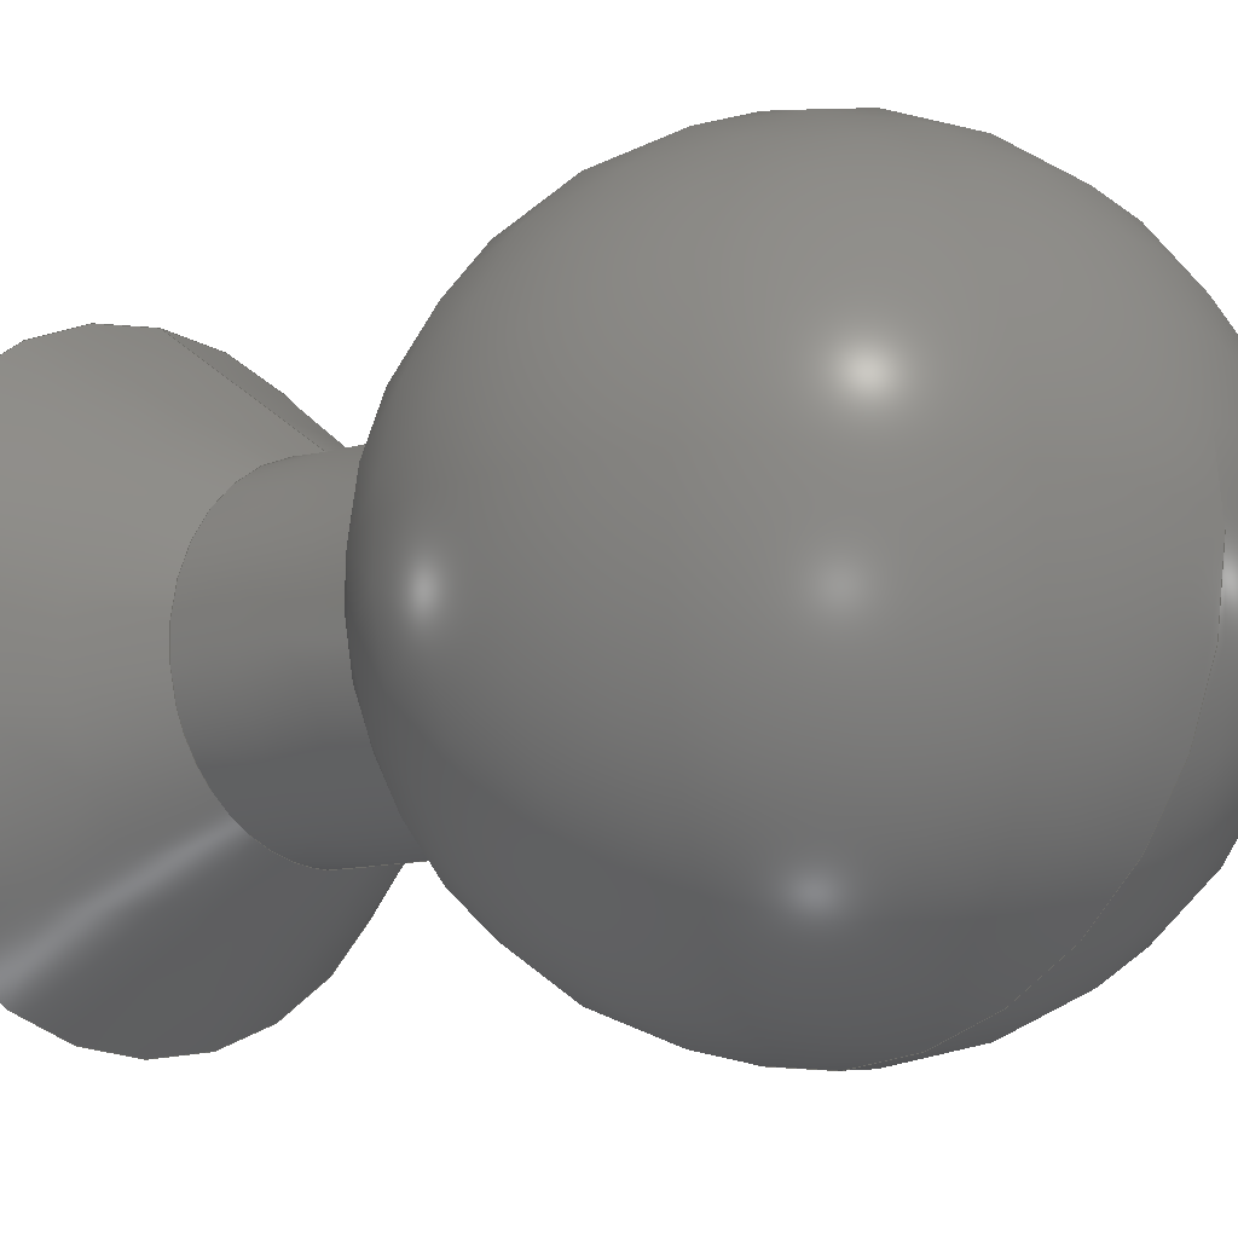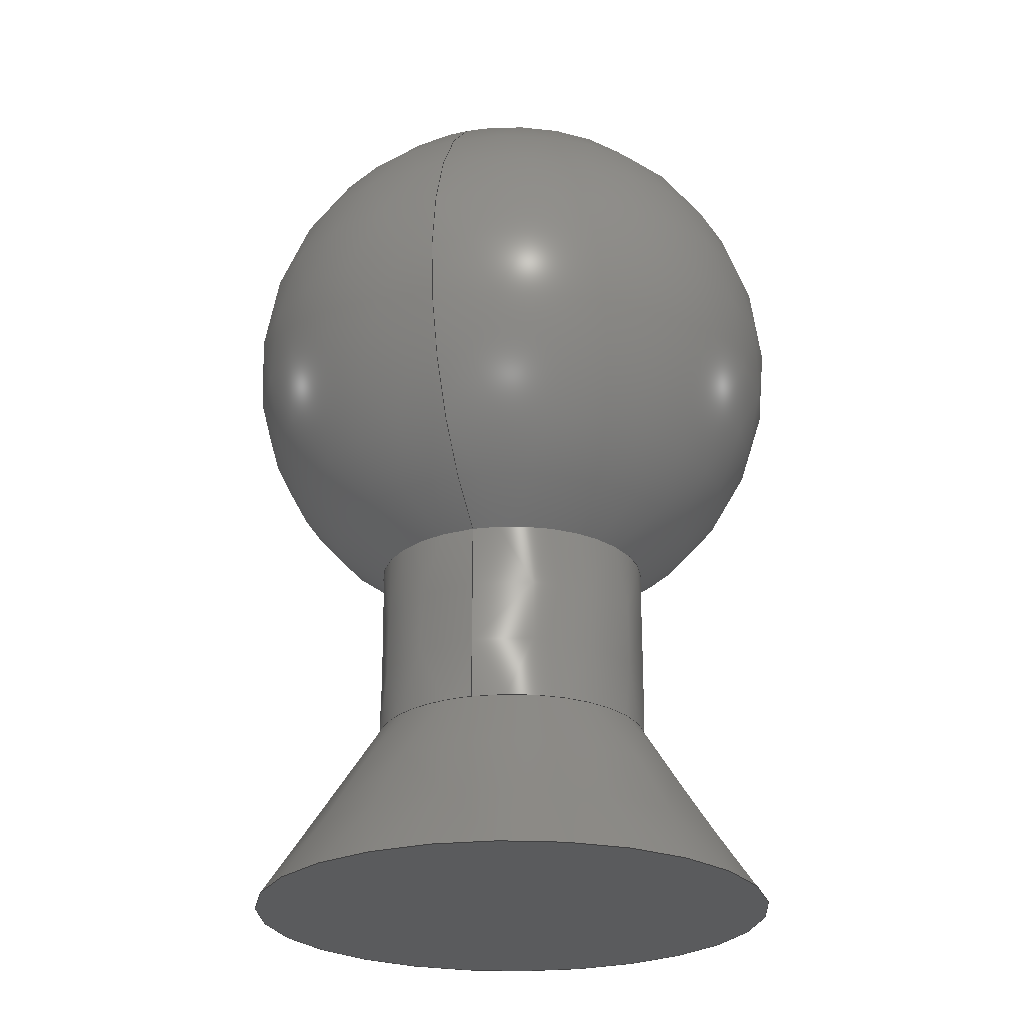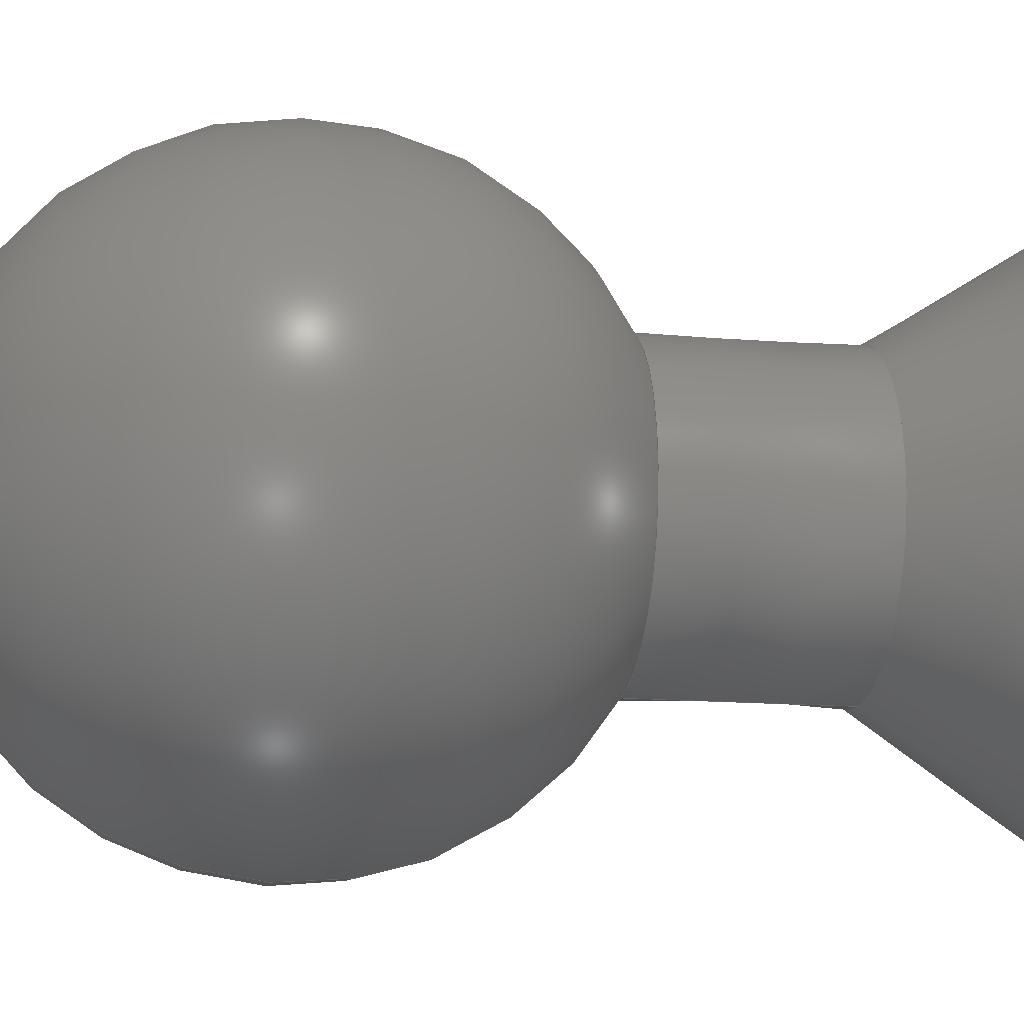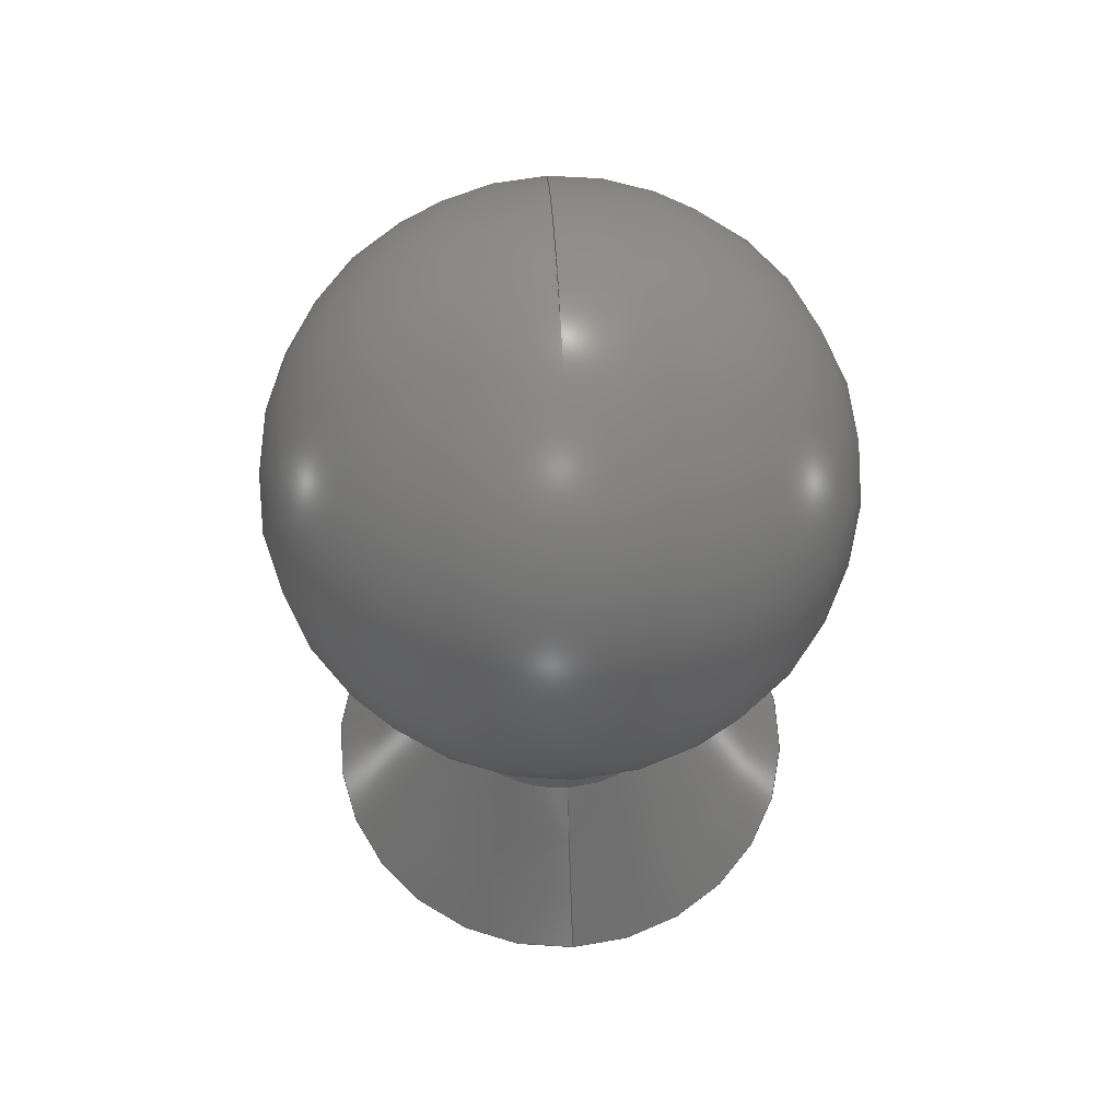
<metadata>
{"format":"step","ext":"step","renderer":"f3d","projection":"perspective","resolution":1024,"background":"white","views":[{"elev":-9.1,"azim":133.2,"up":"+Z"},{"elev":-25.1,"azim":-163.3,"up":"+Y"},{"elev":-15.3,"azim":-99.7,"up":"+Z"},{"elev":62.4,"azim":-3.2,"up":"+Y"}]}
</metadata>
<code>
ISO-10303-21;
DATA;
#1=MECHANICAL_DESIGN_GEOMETRIC_PRESENTATION_REPRESENTATION('',(#4),#204);
#2=SHAPE_REPRESENTATION_RELATIONSHIP('SRR','None',#211,#3);
#3=ADVANCED_BREP_SHAPE_REPRESENTATION('',(#5),#203);
#4=STYLED_ITEM('',(#220),#5);
#5=MANIFOLD_SOLID_BREP('Mount_B_xxx',#67);
#6=LINE('',#198,#8);
#7=LINE('',#200,#9);
#8=VECTOR('',#99,10);
#9=VECTOR('',#102,10);
#10=CONICAL_SURFACE('',#85,6.524,0.5764);
#11=CONICAL_SURFACE('',#86,3.499,0.0002359);
#12=B_SPLINE_CURVE_WITH_KNOTS('',3,(#110,#111,#112,#113,#114,#115,#116,
#117,#118,#119,#120,#121,#122,#123,#124,#125,#126,#127),.UNSPECIFIED.,.F.,
 .F.,(4,2,2,2,2,2,2,2,4),(-2.075,-1.977,-1.845,
-1.713,-1.582,-1.45,-1.318,
-1.186,-1.054),.UNSPECIFIED.);
#13=B_SPLINE_CURVE_WITH_KNOTS('',3,(#128,#129,#130,#131,#132,#133,#134,
#135,#136,#137,#138,#139,#140,#141,#142,#143,#144,#145,#146,#147,#148),
 .UNSPECIFIED.,.F.,.F.,(4,2,2,2,2,2,2,2,3,4),(-1.054,-0.9226,
-0.7908,-0.659,-0.5272,-0.3954,
-0.2636,-0.1318,0,0.03381),
 .UNSPECIFIED.);
#14=B_SPLINE_CURVE_WITH_KNOTS('',3,(#154,#155,#156,#157),.UNSPECIFIED.,
 .F.,.F.,(4,4),(-1.089,-1.055),.UNSPECIFIED.);
#15=B_SPLINE_CURVE_WITH_KNOTS('',3,(#159,#160,#161,#162,#163,#164,#165,
#166,#167,#168,#169,#170,#171,#172,#173,#174,#175,#176),.UNSPECIFIED.,.F.,
 .F.,(4,2,2,2,2,2,2,2,4),(1.417e-06,0.1318,0.2637,
0.3955,0.5274,0.6592,0.791,0.9229,
1.021),.UNSPECIFIED.);
#16=B_SPLINE_CURVE_WITH_KNOTS('',3,(#177,#178,#179,#180,#181,#182,#183,
#184,#185,#186,#187,#188,#189,#190,#191,#192,#193,#194,#195,#196,#197),
 .UNSPECIFIED.,.F.,.F.,(4,2,2,2,2,2,2,2,3,4),(-1.055,-0.9229,
-0.791,-0.6592,-0.5274,-0.3955,
-0.2637,-0.1318,0,1.417e-06),
 .UNSPECIFIED.);
#17=SPHERICAL_SURFACE('',#83,7.116);
#18=FACE_OUTER_BOUND('',#22,.T.);
#19=FACE_OUTER_BOUND('',#23,.T.);
#20=FACE_OUTER_BOUND('',#24,.T.);
#21=FACE_OUTER_BOUND('',#25,.T.);
#22=EDGE_LOOP('',(#44));
#23=EDGE_LOOP('',(#45,#46,#47,#48));
#24=EDGE_LOOP('',(#49,#50,#51,#52,#53,#54));
#25=EDGE_LOOP('',(#55,#56,#57,#58,#59,#60,#61));
#26=CIRCLE('',#82,6.5);
#27=CIRCLE('',#84,7.116);
#28=VERTEX_POINT('',#105);
#29=VERTEX_POINT('',#108);
#30=VERTEX_POINT('',#109);
#31=VERTEX_POINT('',#149);
#32=VERTEX_POINT('',#152);
#33=VERTEX_POINT('',#153);
#34=VERTEX_POINT('',#158);
#35=EDGE_CURVE('',#28,#28,#26,.T.);
#36=EDGE_CURVE('',#29,#30,#12,.T.);
#37=EDGE_CURVE('',#30,#29,#13,.T.);
#38=EDGE_CURVE('',#30,#31,#27,.T.);
#39=EDGE_CURVE('',#32,#33,#14,.T.);
#40=EDGE_CURVE('',#34,#32,#15,.T.);
#41=EDGE_CURVE('',#33,#34,#16,.T.);
#42=EDGE_CURVE('',#33,#28,#6,.T.);
#43=EDGE_CURVE('',#34,#30,#7,.T.);
#44=ORIENTED_EDGE('',*,*,#35,.F.);
#45=ORIENTED_EDGE('',*,*,#36,.F.);
#46=ORIENTED_EDGE('',*,*,#37,.F.);
#47=ORIENTED_EDGE('',*,*,#38,.T.);
#48=ORIENTED_EDGE('',*,*,#38,.F.);
#49=ORIENTED_EDGE('',*,*,#39,.F.);
#50=ORIENTED_EDGE('',*,*,#40,.F.);
#51=ORIENTED_EDGE('',*,*,#41,.F.);
#52=ORIENTED_EDGE('',*,*,#42,.T.);
#53=ORIENTED_EDGE('',*,*,#35,.T.);
#54=ORIENTED_EDGE('',*,*,#42,.F.);
#55=ORIENTED_EDGE('',*,*,#37,.T.);
#56=ORIENTED_EDGE('',*,*,#36,.T.);
#57=ORIENTED_EDGE('',*,*,#43,.F.);
#58=ORIENTED_EDGE('',*,*,#40,.T.);
#59=ORIENTED_EDGE('',*,*,#39,.T.);
#60=ORIENTED_EDGE('',*,*,#41,.T.);
#61=ORIENTED_EDGE('',*,*,#43,.T.);
#62=PLANE('',#81);
#63=ADVANCED_FACE('',(#18),#62,.T.);
#64=ADVANCED_FACE('',(#19),#17,.T.);
#65=ADVANCED_FACE('',(#20),#10,.T.);
#66=ADVANCED_FACE('',(#21),#11,.T.);
#67=CLOSED_SHELL('',(#63,#64,#65,#66));
#68=DERIVED_UNIT_ELEMENT(#70,1);
#69=DERIVED_UNIT_ELEMENT(#206,-3);
#70=(
MASS_UNIT()
NAMED_UNIT(*)
SI_UNIT(.KILO.,.GRAM.)
);
#71=DERIVED_UNIT((#68,#69));
#72=MEASURE_REPRESENTATION_ITEM('density measure',
POSITIVE_RATIO_MEASURE(7850),#71);
#73=PROPERTY_DEFINITION_REPRESENTATION(#78,#75);
#74=PROPERTY_DEFINITION_REPRESENTATION(#79,#76);
#75=REPRESENTATION('material name',(#77),#203);
#76=REPRESENTATION('density',(#72),#203);
#77=DESCRIPTIVE_REPRESENTATION_ITEM('Steel','Steel');
#78=PROPERTY_DEFINITION('material property','material name',#213);
#79=PROPERTY_DEFINITION('material property','density of part',#213);
#80=AXIS2_PLACEMENT_3D('placement',#103,#87,#88);
#81=AXIS2_PLACEMENT_3D('',#104,#89,#90);
#82=AXIS2_PLACEMENT_3D('',#106,#91,#92);
#83=AXIS2_PLACEMENT_3D('',#107,#93,#94);
#84=AXIS2_PLACEMENT_3D('',#150,#95,#96);
#85=AXIS2_PLACEMENT_3D('',#151,#97,#98);
#86=AXIS2_PLACEMENT_3D('',#199,#100,#101);
#87=DIRECTION('axis',(0,0,1));
#88=DIRECTION('refdir',(1,0,0));
#89=DIRECTION('center_axis',(0,-1,0));
#90=DIRECTION('ref_axis',(0,0,-1));
#91=DIRECTION('center_axis',(0,1,0));
#92=DIRECTION('ref_axis',(0.3698,0,0.9291));
#93=DIRECTION('center_axis',(1.91e-06,-1,6.881e-05));
#94=DIRECTION('ref_axis',(0,6.881e-05,1));
#95=DIRECTION('center_axis',(1,1.91e-06,-1.314e-10));
#96=DIRECTION('ref_axis',(1.225e-16,-6.881e-05,-1));
#97=DIRECTION('center_axis',(-9.946e-06,-1,-2.499e-05));
#98=DIRECTION('ref_axis',(0,2.499e-05,-1));
#99=DIRECTION('',(-8.339e-06,-0.8384,0.545));
#100=DIRECTION('center_axis',(1.225e-05,-1,-2.254e-05));
#101=DIRECTION('ref_axis',(0,-2.254e-05,1));
#102=DIRECTION('',(-1.225e-05,1,0.0002584));
#103=CARTESIAN_POINT('',(0,0,0));
#104=CARTESIAN_POINT('Origin',(-8.941e-06,-11.37,-0.0004685));
#105=CARTESIAN_POINT('',(1.278e-05,-11.37,6.5));
#106=CARTESIAN_POINT('Origin',(-2.924e-05,-11.37,-0.0004684));
#107=CARTESIAN_POINT('Origin',(3.307e-06,4.034,-0.0004218));
#108=CARTESIAN_POINT('',(-0.3429,-2.162,3.482));
#109=CARTESIAN_POINT('',(1.514e-05,-2.162,-3.499));
#110=CARTESIAN_POINT('Ctrl Pts',(-0.3429,-2.162,3.482));
#111=CARTESIAN_POINT('Ctrl Pts',(-0.6774,-2.162,3.449));
#112=CARTESIAN_POINT('Ctrl Pts',(-1.019,-2.162,3.365));
#113=CARTESIAN_POINT('Ctrl Pts',(-1.77,-2.162,3.053));
#114=CARTESIAN_POINT('Ctrl Pts',(-2.163,-2.162,2.784));
#115=CARTESIAN_POINT('Ctrl Pts',(-2.785,-2.162,2.163));
#116=CARTESIAN_POINT('Ctrl Pts',(-3.054,-2.162,1.77));
#117=CARTESIAN_POINT('Ctrl Pts',(-3.411,-2.162,0.9075));
#118=CARTESIAN_POINT('Ctrl Pts',(-3.499,-2.162,0.4389));
#119=CARTESIAN_POINT('Ctrl Pts',(-3.499,-2.162,-0.4397));
#120=CARTESIAN_POINT('Ctrl Pts',(-3.411,-2.162,-0.9083));
#121=CARTESIAN_POINT('Ctrl Pts',(-3.054,-2.162,-1.77));
#122=CARTESIAN_POINT('Ctrl Pts',(-2.785,-2.162,-2.164));
#123=CARTESIAN_POINT('Ctrl Pts',(-2.163,-2.162,-2.785));
#124=CARTESIAN_POINT('Ctrl Pts',(-1.77,-2.162,-3.054));
#125=CARTESIAN_POINT('Ctrl Pts',(-0.9079,-2.162,-3.411));
#126=CARTESIAN_POINT('Ctrl Pts',(-0.4393,-2.162,-3.499));
#127=CARTESIAN_POINT('Ctrl Pts',(-1.181e-05,-2.162,
-3.499));
#128=CARTESIAN_POINT('Ctrl Pts',(1.514e-05,-2.162,
-3.499));
#129=CARTESIAN_POINT('Ctrl Pts',(0.4393,-2.162,-3.499));
#130=CARTESIAN_POINT('Ctrl Pts',(0.9079,-2.162,-3.411));
#131=CARTESIAN_POINT('Ctrl Pts',(1.77,-2.162,-3.054));
#132=CARTESIAN_POINT('Ctrl Pts',(2.163,-2.162,-2.785));
#133=CARTESIAN_POINT('Ctrl Pts',(2.785,-2.162,-2.164));
#134=CARTESIAN_POINT('Ctrl Pts',(3.054,-2.162,-1.77));
#135=CARTESIAN_POINT('Ctrl Pts',(3.411,-2.162,-0.9083));
#136=CARTESIAN_POINT('Ctrl Pts',(3.499,-2.162,-0.4397));
#137=CARTESIAN_POINT('Ctrl Pts',(3.499,-2.162,0.4389));
#138=CARTESIAN_POINT('Ctrl Pts',(3.411,-2.162,0.9075));
#139=CARTESIAN_POINT('Ctrl Pts',(3.054,-2.162,1.77));
#140=CARTESIAN_POINT('Ctrl Pts',(2.785,-2.162,2.163));
#141=CARTESIAN_POINT('Ctrl Pts',(2.163,-2.162,2.784));
#142=CARTESIAN_POINT('Ctrl Pts',(1.77,-2.162,3.053));
#143=CARTESIAN_POINT('Ctrl Pts',(0.9079,-2.162,3.411));
#144=CARTESIAN_POINT('Ctrl Pts',(0.4393,-2.162,3.498));
#145=CARTESIAN_POINT('Ctrl Pts',(-1.181e-05,-2.162,
3.498));
#146=CARTESIAN_POINT('Ctrl Pts',(-0.1127,-2.162,3.498));
#147=CARTESIAN_POINT('Ctrl Pts',(-0.2274,-2.162,3.493));
#148=CARTESIAN_POINT('Ctrl Pts',(-0.3429,-2.162,3.482));
#149=CARTESIAN_POINT('',(-1.028e-05,11.15,-0.0009114));
#150=CARTESIAN_POINT('Origin',(3.307e-06,4.034,-0.0004218));
#151=CARTESIAN_POINT('Origin',(1.242e-05,-11.41,-0.0003638));
#152=CARTESIAN_POINT('',(-0.3429,-6.759,3.482));
#153=CARTESIAN_POINT('',(5.869e-05,-6.759,3.499));
#154=CARTESIAN_POINT('Ctrl Pts',(-0.3429,-6.759,3.482));
#155=CARTESIAN_POINT('Ctrl Pts',(-0.2274,-6.759,3.494));
#156=CARTESIAN_POINT('Ctrl Pts',(-0.1127,-6.759,3.499));
#157=CARTESIAN_POINT('Ctrl Pts',(5.869e-05,-6.759,
3.499));
#158=CARTESIAN_POINT('',(4.451e-05,-6.76,-3.5));
#159=CARTESIAN_POINT('Ctrl Pts',(4.451e-05,-6.76,
-3.5));
#160=CARTESIAN_POINT('Ctrl Pts',(-0.4394,-6.76,-3.5));
#161=CARTESIAN_POINT('Ctrl Pts',(-0.9082,-6.76,-3.413));
#162=CARTESIAN_POINT('Ctrl Pts',(-1.771,-6.76,-3.055));
#163=CARTESIAN_POINT('Ctrl Pts',(-2.164,-6.76,-2.786));
#164=CARTESIAN_POINT('Ctrl Pts',(-2.786,-6.76,-2.164));
#165=CARTESIAN_POINT('Ctrl Pts',(-3.055,-6.76,-1.771));
#166=CARTESIAN_POINT('Ctrl Pts',(-3.412,-6.76,-0.9085));
#167=CARTESIAN_POINT('Ctrl Pts',(-3.5,-6.76,-0.4397));
#168=CARTESIAN_POINT('Ctrl Pts',(-3.5,-6.76,0.4392));
#169=CARTESIAN_POINT('Ctrl Pts',(-3.412,-6.759,0.9079));
#170=CARTESIAN_POINT('Ctrl Pts',(-3.055,-6.759,1.77));
#171=CARTESIAN_POINT('Ctrl Pts',(-2.785,-6.759,2.164));
#172=CARTESIAN_POINT('Ctrl Pts',(-2.164,-6.759,2.785));
#173=CARTESIAN_POINT('Ctrl Pts',(-1.77,-6.759,3.054));
#174=CARTESIAN_POINT('Ctrl Pts',(-1.019,-6.759,3.366));
#175=CARTESIAN_POINT('Ctrl Pts',(-0.6775,-6.759,3.45));
#176=CARTESIAN_POINT('Ctrl Pts',(-0.3429,-6.759,3.482));
#177=CARTESIAN_POINT('Ctrl Pts',(5.869e-05,-6.759,
3.499));
#178=CARTESIAN_POINT('Ctrl Pts',(0.4395,-6.759,3.499));
#179=CARTESIAN_POINT('Ctrl Pts',(0.9082,-6.759,3.412));
#180=CARTESIAN_POINT('Ctrl Pts',(1.77,-6.759,3.054));
#181=CARTESIAN_POINT('Ctrl Pts',(2.164,-6.759,2.785));
#182=CARTESIAN_POINT('Ctrl Pts',(2.785,-6.759,2.164));
#183=CARTESIAN_POINT('Ctrl Pts',(3.055,-6.759,1.77));
#184=CARTESIAN_POINT('Ctrl Pts',(3.412,-6.76,0.9079));
#185=CARTESIAN_POINT('Ctrl Pts',(3.5,-6.76,0.4392));
#186=CARTESIAN_POINT('Ctrl Pts',(3.5,-6.76,-0.4397));
#187=CARTESIAN_POINT('Ctrl Pts',(3.412,-6.76,-0.9085));
#188=CARTESIAN_POINT('Ctrl Pts',(3.055,-6.76,-1.771));
#189=CARTESIAN_POINT('Ctrl Pts',(2.786,-6.76,-2.164));
#190=CARTESIAN_POINT('Ctrl Pts',(2.164,-6.76,-2.786));
#191=CARTESIAN_POINT('Ctrl Pts',(1.771,-6.76,-3.055));
#192=CARTESIAN_POINT('Ctrl Pts',(0.9083,-6.76,-3.413));
#193=CARTESIAN_POINT('Ctrl Pts',(0.4395,-6.76,-3.5));
#194=CARTESIAN_POINT('Ctrl Pts',(5.868e-05,-6.76,
-3.5));
#195=CARTESIAN_POINT('Ctrl Pts',(5.396e-05,-6.76,
-3.5));
#196=CARTESIAN_POINT('Ctrl Pts',(4.923e-05,-6.76,-3.5));
#197=CARTESIAN_POINT('Ctrl Pts',(4.451e-05,-6.76,
-3.5));
#198=CARTESIAN_POINT('',(1.242e-05,-11.41,6.524));
#199=CARTESIAN_POINT('Origin',(-1.051e-05,-2.269,-0.0004354));
#200=CARTESIAN_POINT('',(-1.051e-05,-2.269,-3.499));
#201=UNCERTAINTY_MEASURE_WITH_UNIT(LENGTH_MEASURE(0.01),#205,
'DISTANCE_ACCURACY_VALUE',
'Maximum model space distance between geometric entities at asserted c
onnectivities');
#202=UNCERTAINTY_MEASURE_WITH_UNIT(LENGTH_MEASURE(0.01),#205,
'DISTANCE_ACCURACY_VALUE',
'Maximum model space distance between geometric entities at asserted c
onnectivities');
#203=(
GEOMETRIC_REPRESENTATION_CONTEXT(3)
GLOBAL_UNCERTAINTY_ASSIGNED_CONTEXT((#201))
GLOBAL_UNIT_ASSIGNED_CONTEXT((#205,#207,#208))
REPRESENTATION_CONTEXT('','3D')
);
#204=(
GEOMETRIC_REPRESENTATION_CONTEXT(3)
GLOBAL_UNCERTAINTY_ASSIGNED_CONTEXT((#202))
GLOBAL_UNIT_ASSIGNED_CONTEXT((#205,#207,#208))
REPRESENTATION_CONTEXT('','3D')
);
#205=(
LENGTH_UNIT()
NAMED_UNIT(*)
SI_UNIT(.MILLI.,.METRE.)
);
#206=(
LENGTH_UNIT()
NAMED_UNIT(*)
SI_UNIT($,.METRE.)
);
#207=(
NAMED_UNIT(*)
PLANE_ANGLE_UNIT()
SI_UNIT($,.RADIAN.)
);
#208=(
NAMED_UNIT(*)
SI_UNIT($,.STERADIAN.)
SOLID_ANGLE_UNIT()
);
#209=SHAPE_DEFINITION_REPRESENTATION(#210,#211);
#210=PRODUCT_DEFINITION_SHAPE('',$,#213);
#211=SHAPE_REPRESENTATION('',(#80),#203);
#212=PRODUCT_DEFINITION_CONTEXT('part definition',#217,'design');
#213=PRODUCT_DEFINITION('universal-ball-connector',
'universal-ball-connector v2',#214,#212);
#214=PRODUCT_DEFINITION_FORMATION('',$,#219);
#215=PRODUCT_RELATED_PRODUCT_CATEGORY('universal-ball-connector v2',
'universal-ball-connector v2',(#219));
#216=APPLICATION_PROTOCOL_DEFINITION('international standard',
'automotive_design',2009,#217);
#217=APPLICATION_CONTEXT(
'Core Data for Automotive Mechanical Design Process');
#218=PRODUCT_CONTEXT('part definition',#217,'mechanical');
#219=PRODUCT('universal-ball-connector','universal-ball-connector v2',$,
(#218));
#220=PRESENTATION_STYLE_ASSIGNMENT((#221));
#221=SURFACE_STYLE_USAGE(.BOTH.,#222);
#222=SURFACE_SIDE_STYLE('',(#223));
#223=SURFACE_STYLE_FILL_AREA(#224);
#224=FILL_AREA_STYLE('Steel - Satin',(#225));
#225=FILL_AREA_STYLE_COLOUR('Steel - Satin',#226);
#226=COLOUR_RGB('Steel - Satin',0.6275,0.6275,0.6275);
ENDSEC;
END-ISO-10303-21;

</code>
